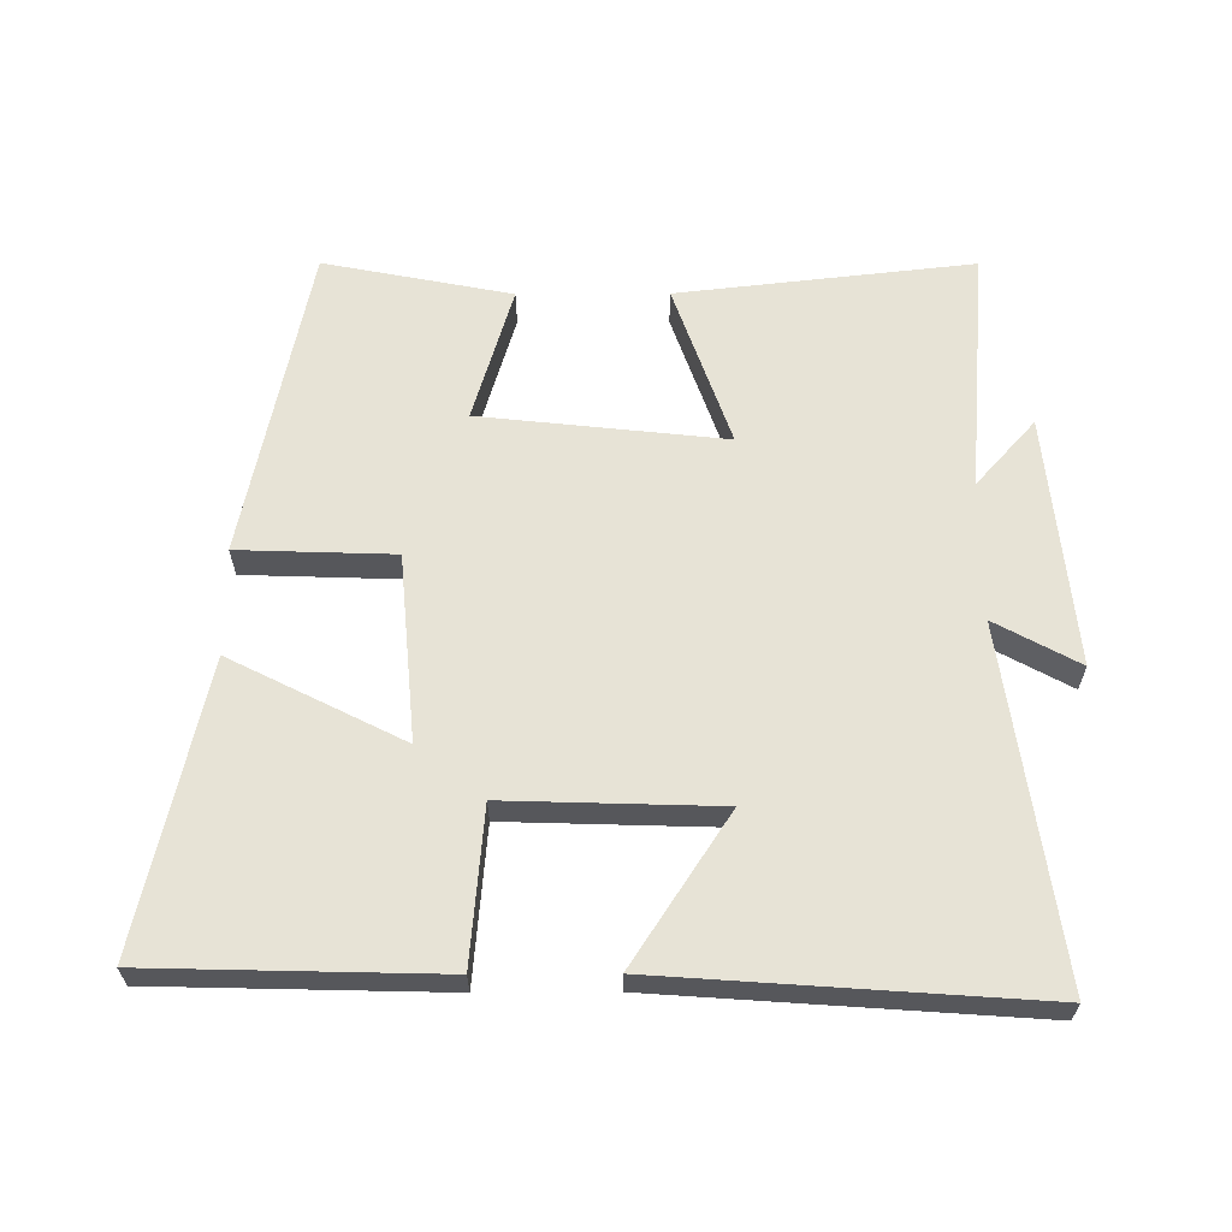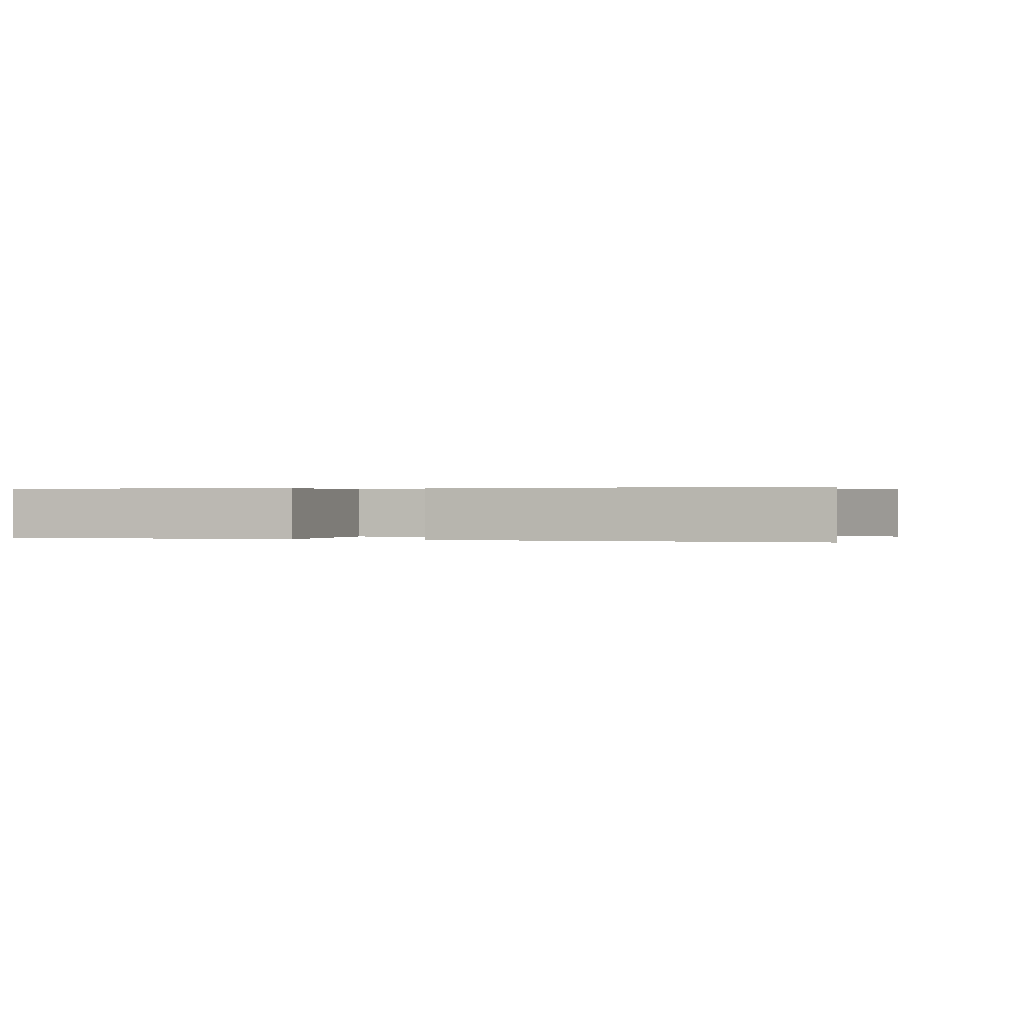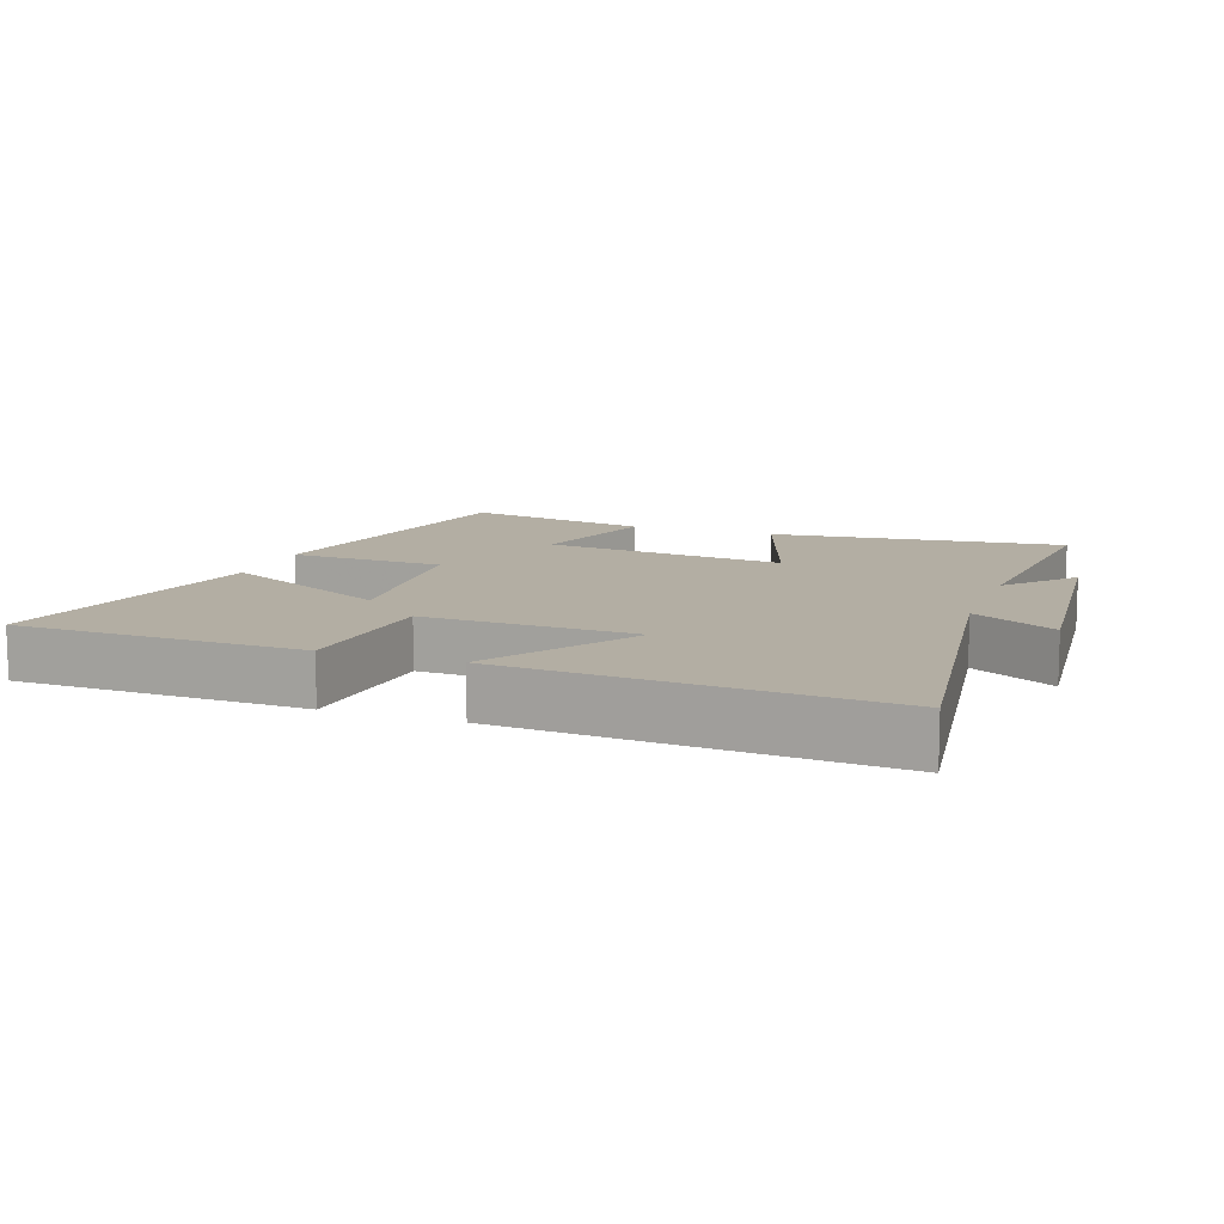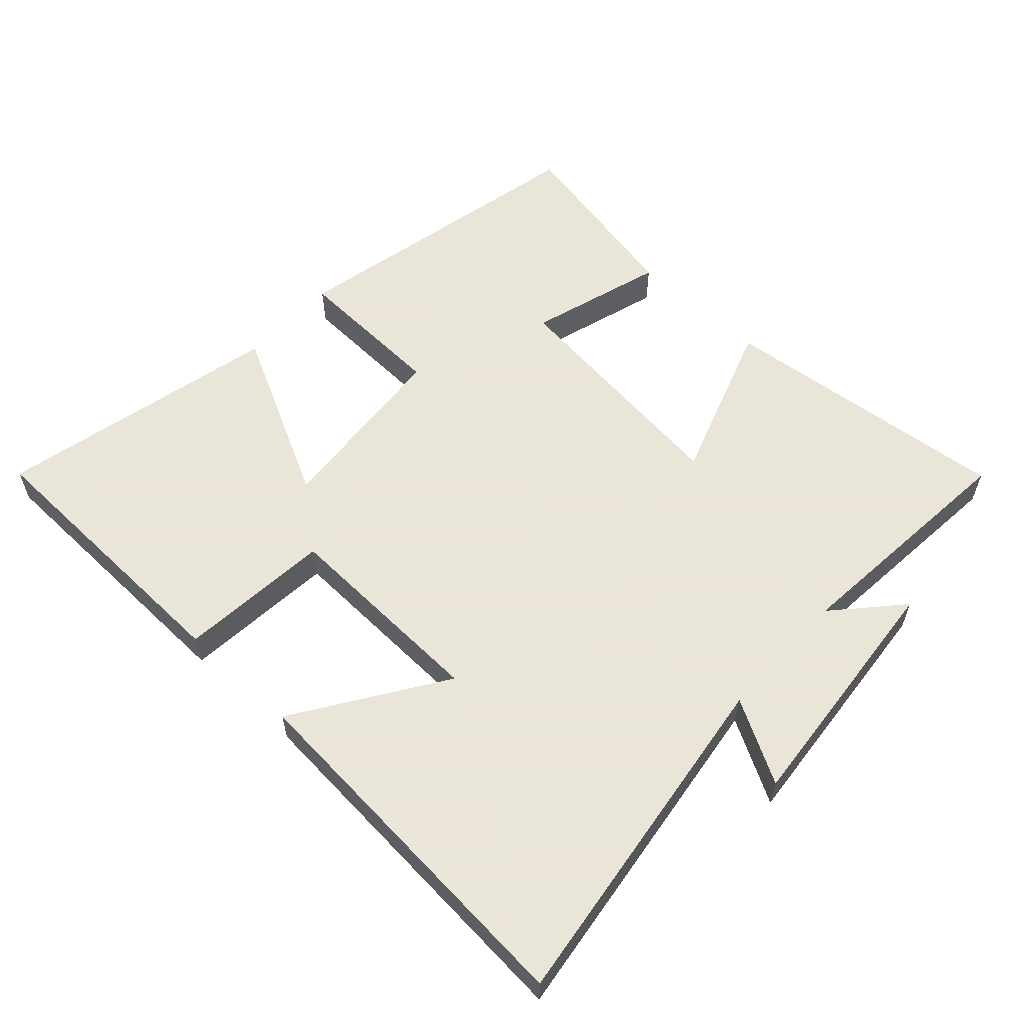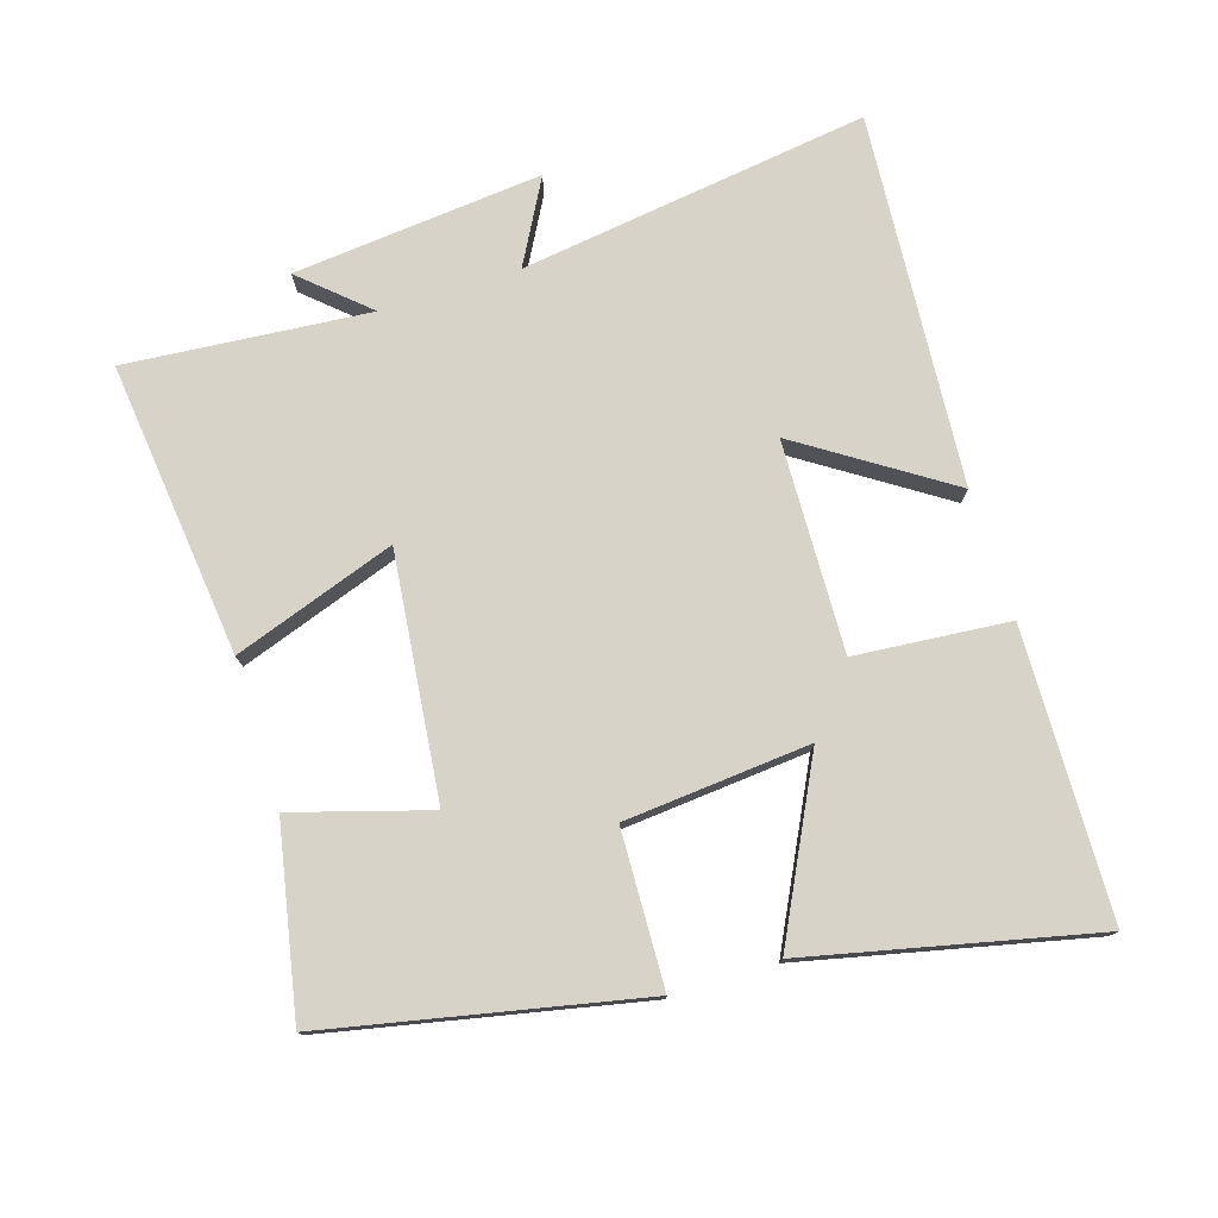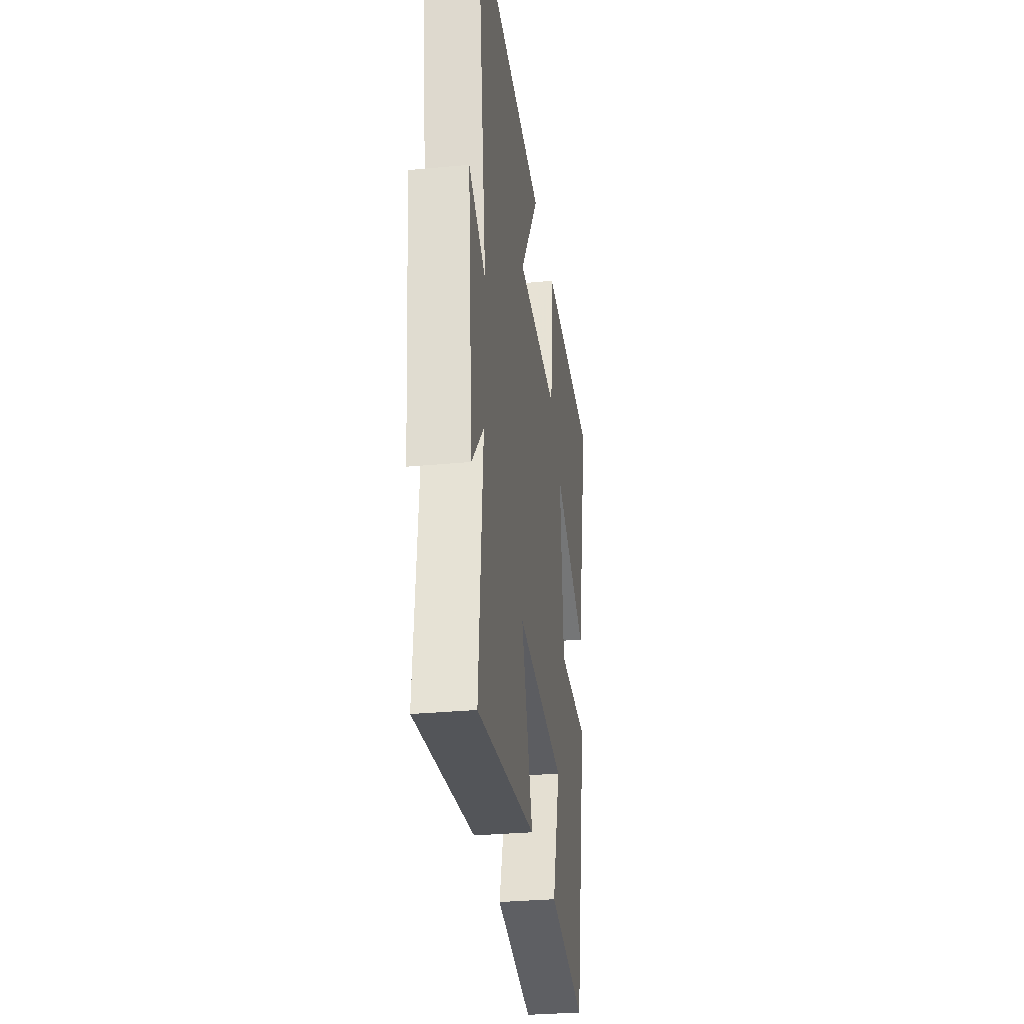
<metadata>
{"format":"obj","ext":"obj","renderer":"f3d","projection":"perspective","resolution":1024,"background":"white","views":[{"elev":62.7,"azim":-0.3,"up":"+Y"},{"elev":0.3,"azim":14.0,"up":"+Y"},{"elev":11.0,"azim":19.7,"up":"+Y"},{"elev":58.6,"azim":42.8,"up":"+Y"},{"elev":76.7,"azim":-107.4,"up":"+Y"},{"elev":-30.6,"azim":97.8,"up":"+Z"}]}
</metadata>
<code>
v 0.531 0.07 -0.549
v 0.093 0.07 -0.5
v 0.177 0.07 -0.259
v -0.185 0.07 -0.299
v -0.125 0.07 -0.5
v -0.403 0.07 -0.555
v -0.5 0.07 -0.091
v -0.27 0.07 -0.083
v -0.246 0.07 0.193
v -0.5 0.07 0.065
v -0.596 0.07 0.489
v -0.17 0.07 0.5
v -0.15 0.07 0.271
v 0.164 0.07 0.281
v 0.02 0.07 0.5
v 0.573 0.07 0.54
v 0.5 0.07 0.019
v 0.624 0.07 0.087
v 0.588 0.07 -0.285
v 0.5 0.07 -0.187
v 0.531 0 -0.549
v 0.093 0 -0.5
v 0.177 0 -0.259
v -0.185 0 -0.299
v -0.125 0 -0.5
v -0.403 0 -0.555
v -0.5 0 -0.091
v -0.27 0 -0.083
v -0.246 0 0.193
v -0.5 0 0.065
v -0.596 0 0.489
v -0.17 0 0.5
v -0.15 0 0.271
v 0.164 0 0.281
v 0.02 0 0.5
v 0.573 0 0.54
v 0.5 0 0.019
v 0.624 0 0.087
v 0.588 0 -0.285
v 0.5 0 -0.187
f 17 18 19 20
f 14 15 16 17
f 13 14 17 20
f 11 12 13
f 10 11 13
f 9 10 13
f 8 9 13 20
f 6 7 8
f 5 6 8
f 4 5 8
f 3 4 8 20
f 1 2 3 20
f 40 39 38 37
f 37 36 35 34
f 40 37 34 33
f 33 32 31
f 33 31 30
f 33 30 29
f 40 33 29 28
f 28 27 26
f 28 26 25
f 28 25 24
f 40 28 24 23
f 40 23 22 21
f 1 21 22 2
f 2 22 23 3
f 3 23 24 4
f 4 24 25 5
f 5 25 26 6
f 6 26 27 7
f 7 27 28 8
f 8 28 29 9
f 9 29 30 10
f 10 30 31 11
f 11 31 32 12
f 12 32 33 13
f 13 33 34 14
f 14 34 35 15
f 15 35 36 16
f 16 36 37 17
f 17 37 38 18
f 18 38 39 19
f 19 39 40 20
f 20 40 21 1

</code>
